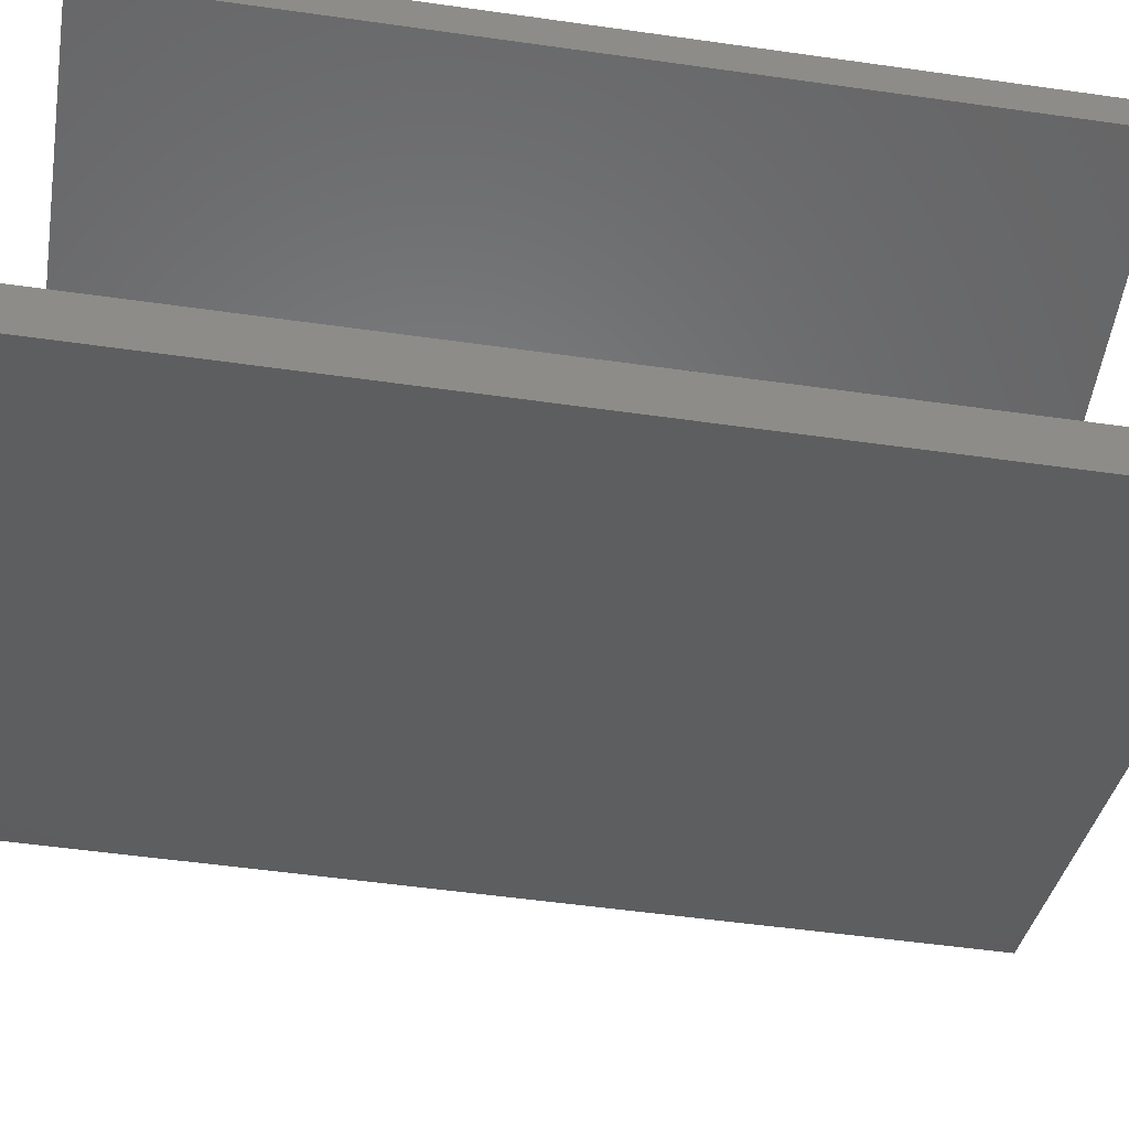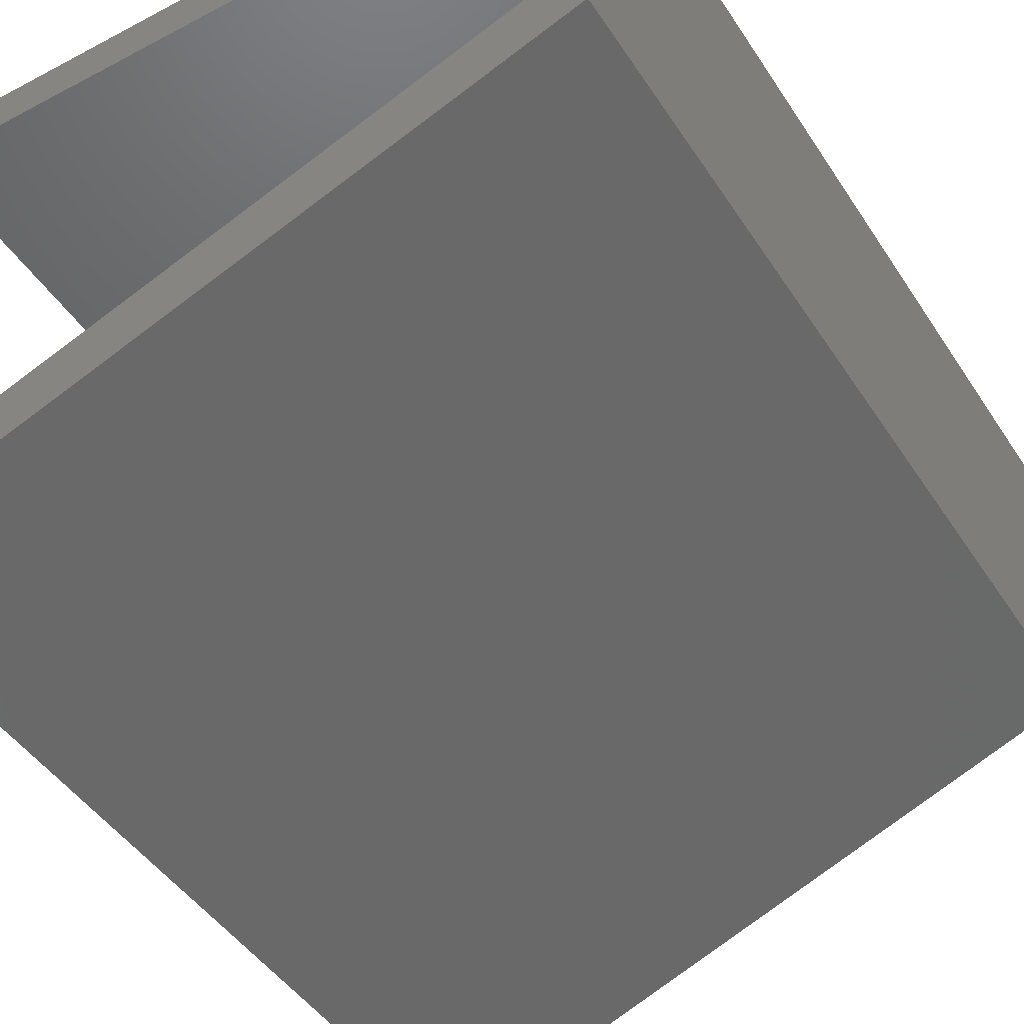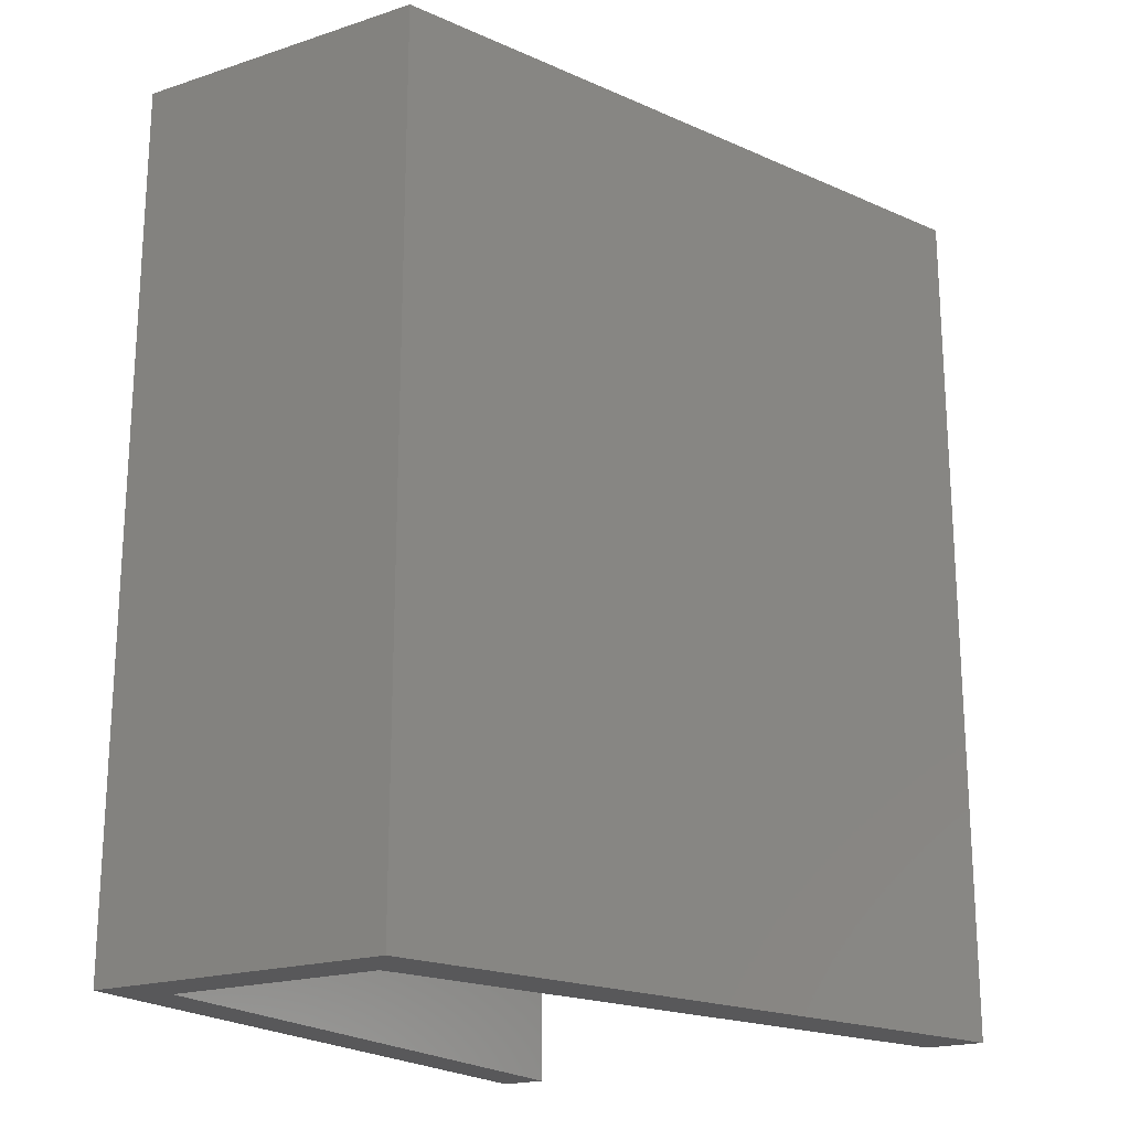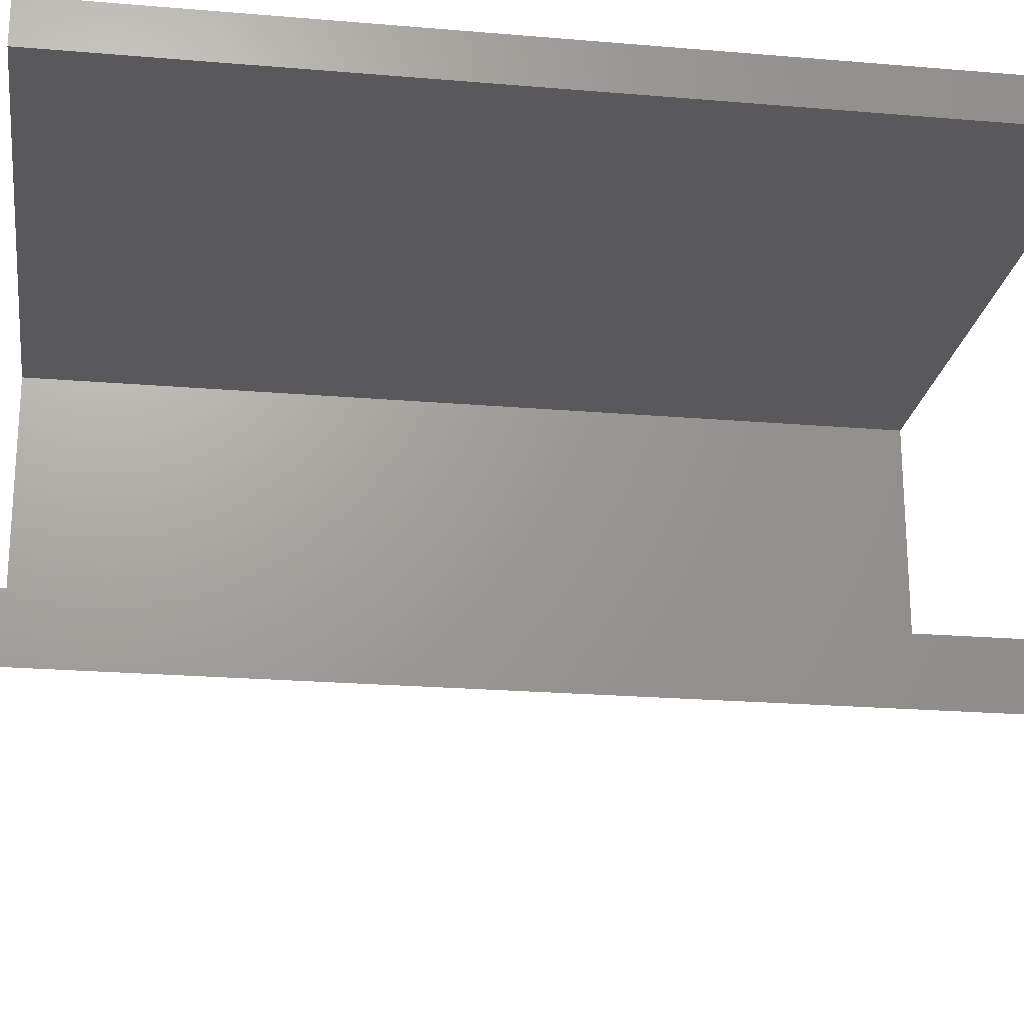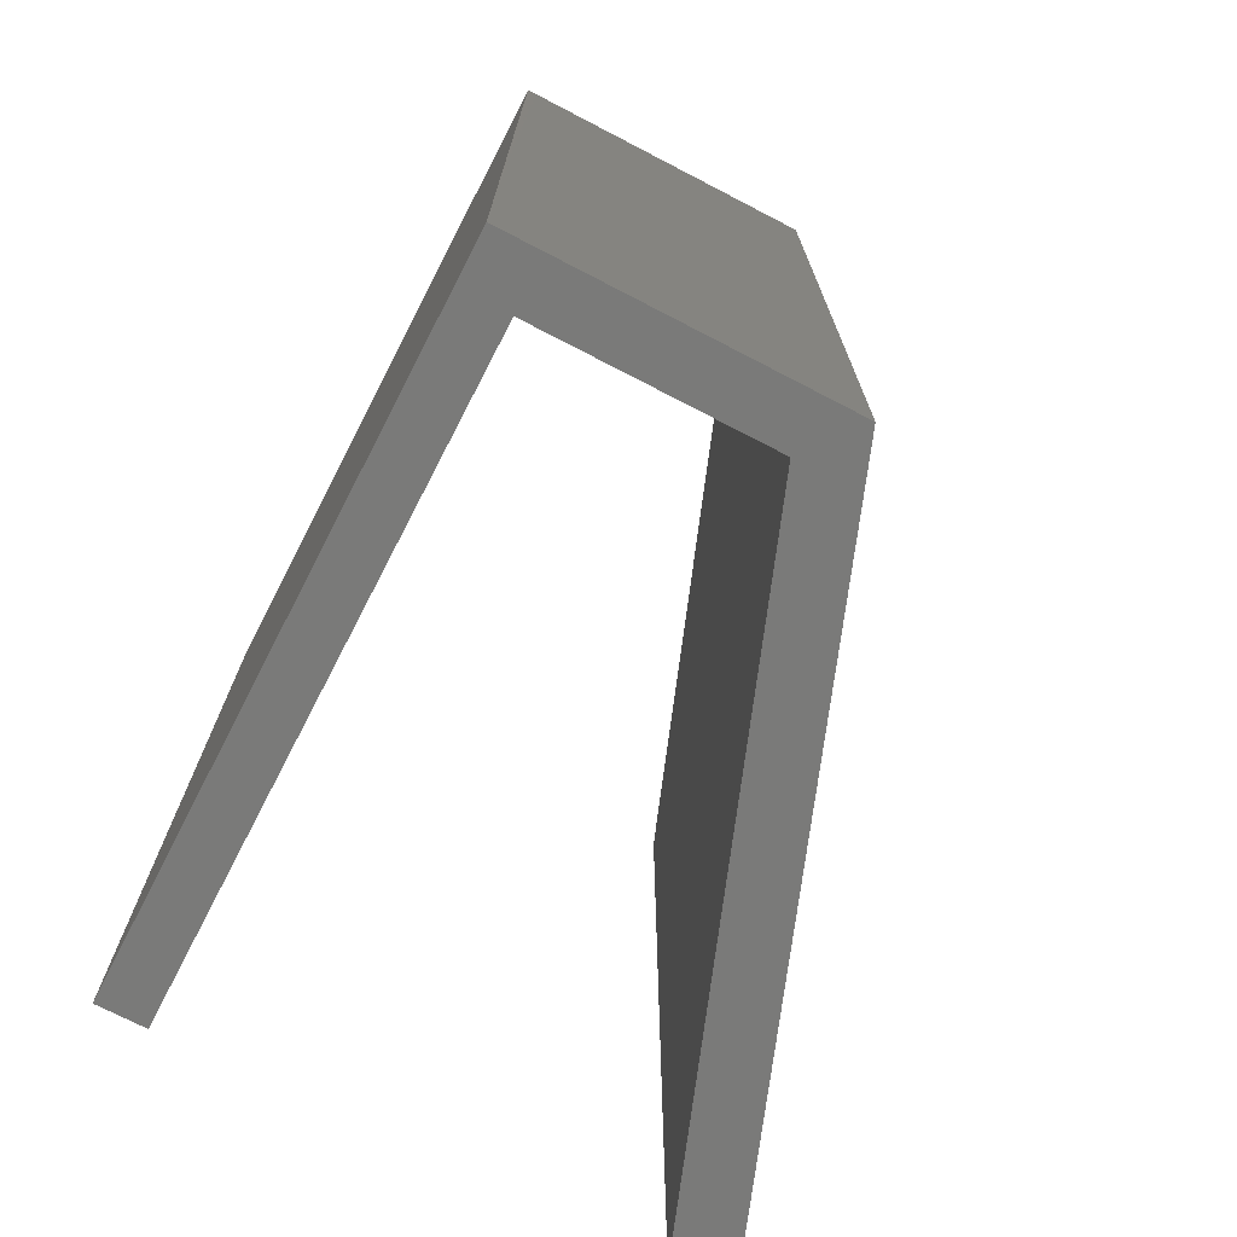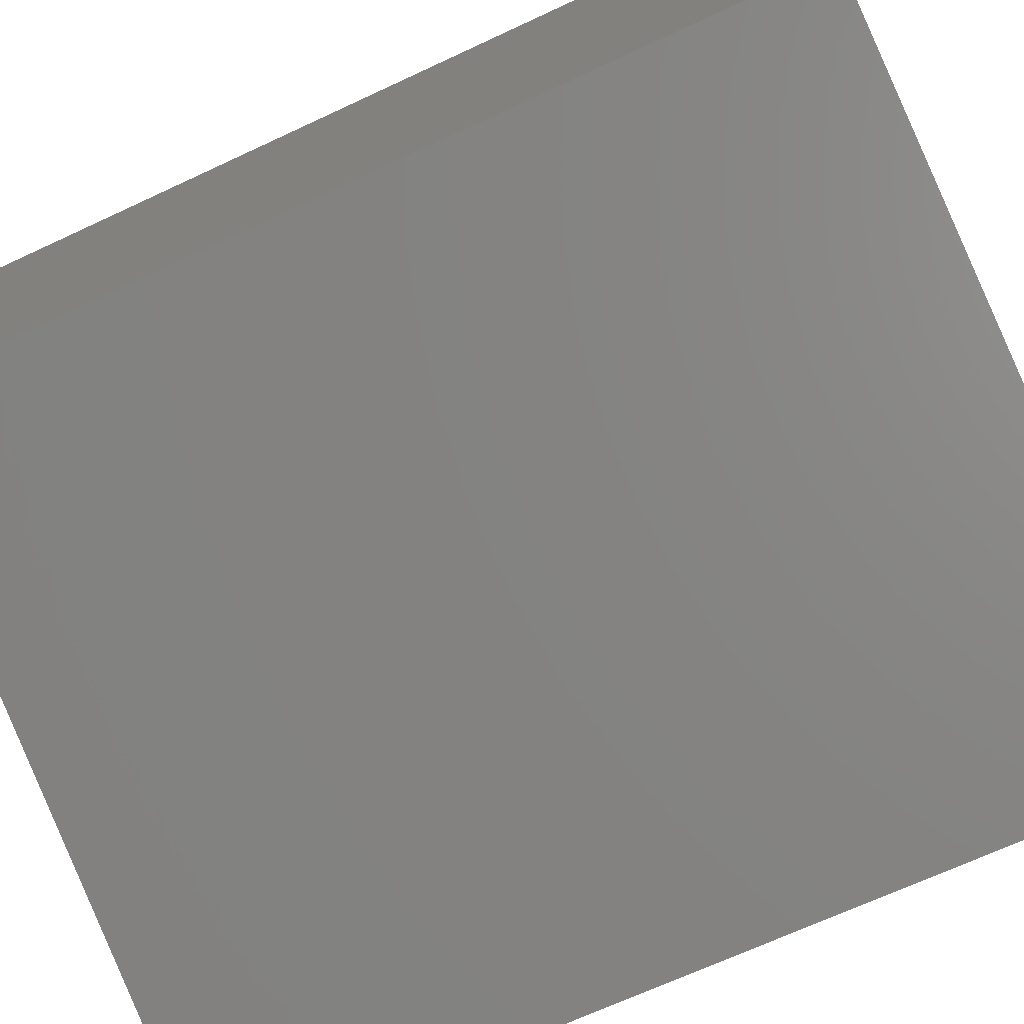
<metadata>
{"format":"stl","ext":"stl","renderer":"f3d","projection":"perspective","resolution":1024,"background":"white","views":[{"elev":-53.2,"azim":-98.6,"up":"+Z"},{"elev":-45.8,"azim":31.2,"up":"+Z"},{"elev":-20.0,"azim":121.0,"up":"+Y"},{"elev":-22.0,"azim":-98.4,"up":"+Z"},{"elev":-73.0,"azim":62.6,"up":"+Y"},{"elev":-68.2,"azim":115.1,"up":"+Z"}]}
</metadata>
<code>
# stl→obj: 16 verts, 28 faces
v 0.3674 -9.989e-10 0.01312
v 0.39 -1.077e-09 0.034
v 0.08968 -5.379e-10 0.034
v 0.39 0.4 0.034
v 0.08968 -5.004e-10 0.01312
v 0.08968 0.4 0.034
v 0.39 -8.28e-10 -0.1047
v 0.39 0.4 -0.1047
v 0.08968 -1.401e-10 -0.1876
v 0.08968 -9.2e-11 -0.2144
v 0.08968 0.4 -0.2144
v 0.3674 -8.207e-10 -0.08616
v 0.08968 0.4 -0.1876
v 0.3674 0.4 -0.08616
v 0.3674 0.4 0.01312
v 0.08968 0.4 0.01312
f 1 2 3
f 4 3 2
f 5 1 3
f 6 5 3
f 4 6 3
f 1 7 2
f 8 2 7
f 4 2 8
f 9 10 7
f 11 7 10
f 12 9 7
f 1 12 7
f 8 7 11
f 13 10 9
f 11 10 13
f 14 9 12
f 13 9 14
f 15 12 1
f 14 12 15
f 16 1 5
f 15 1 16
f 16 5 6
f 4 16 6
f 4 15 16
f 4 14 15
f 11 13 14
f 8 11 14
f 4 8 14

</code>
